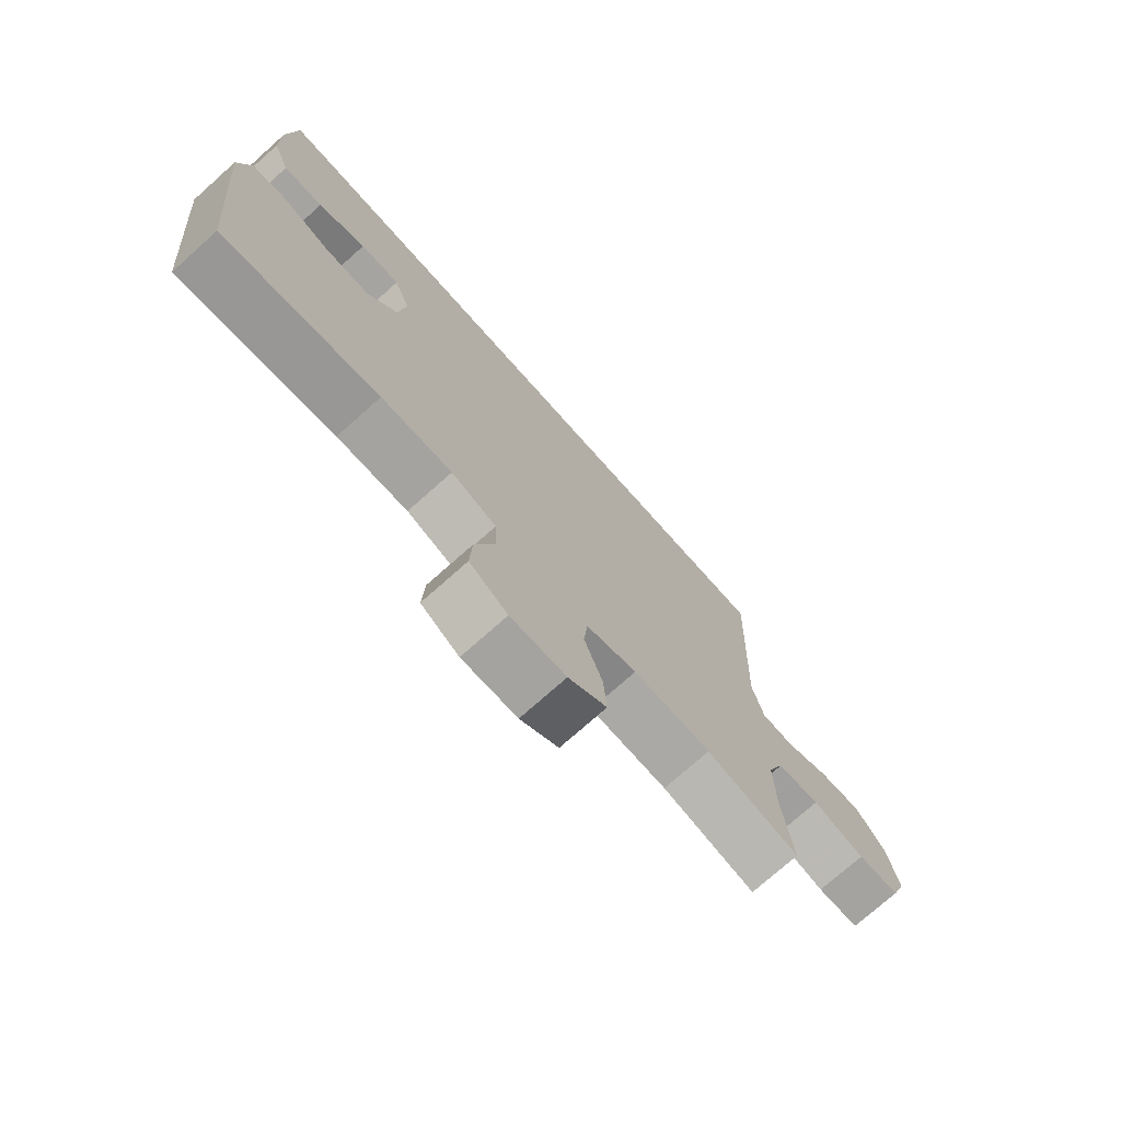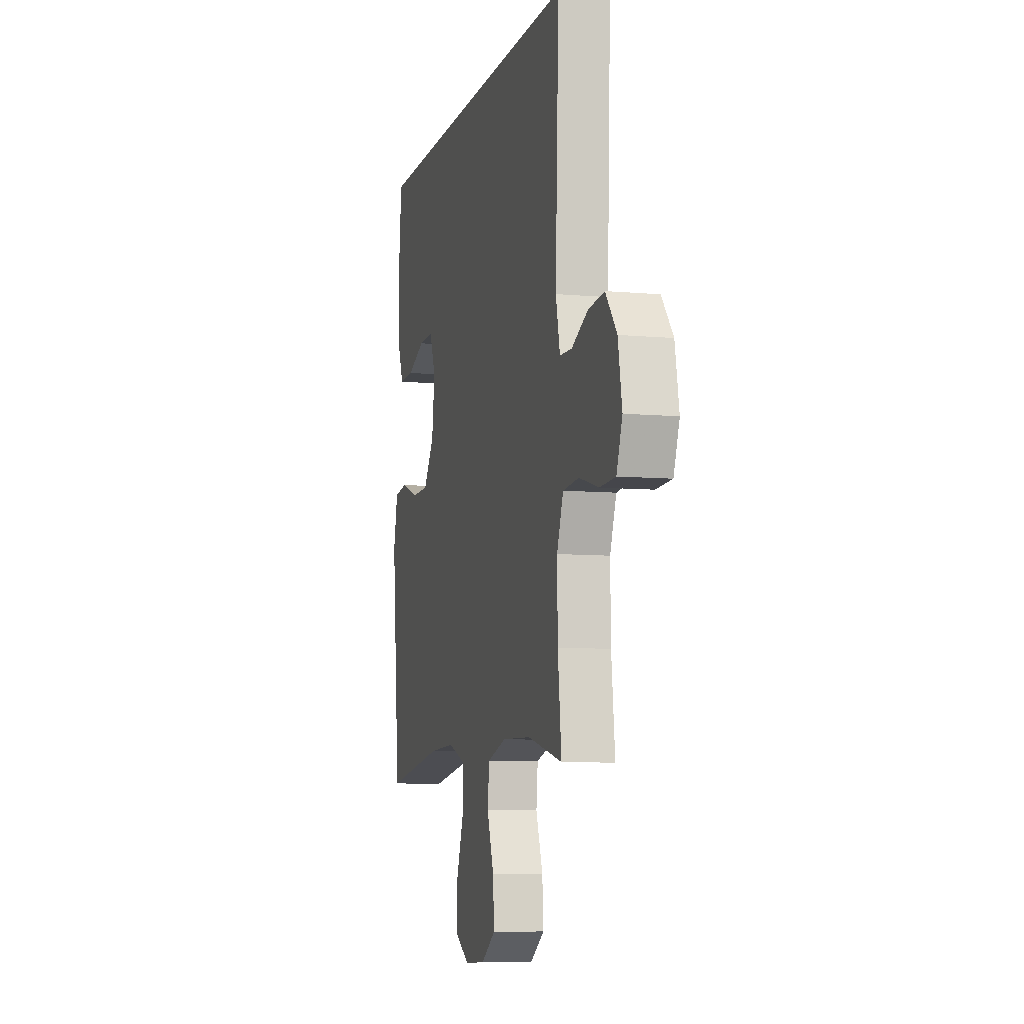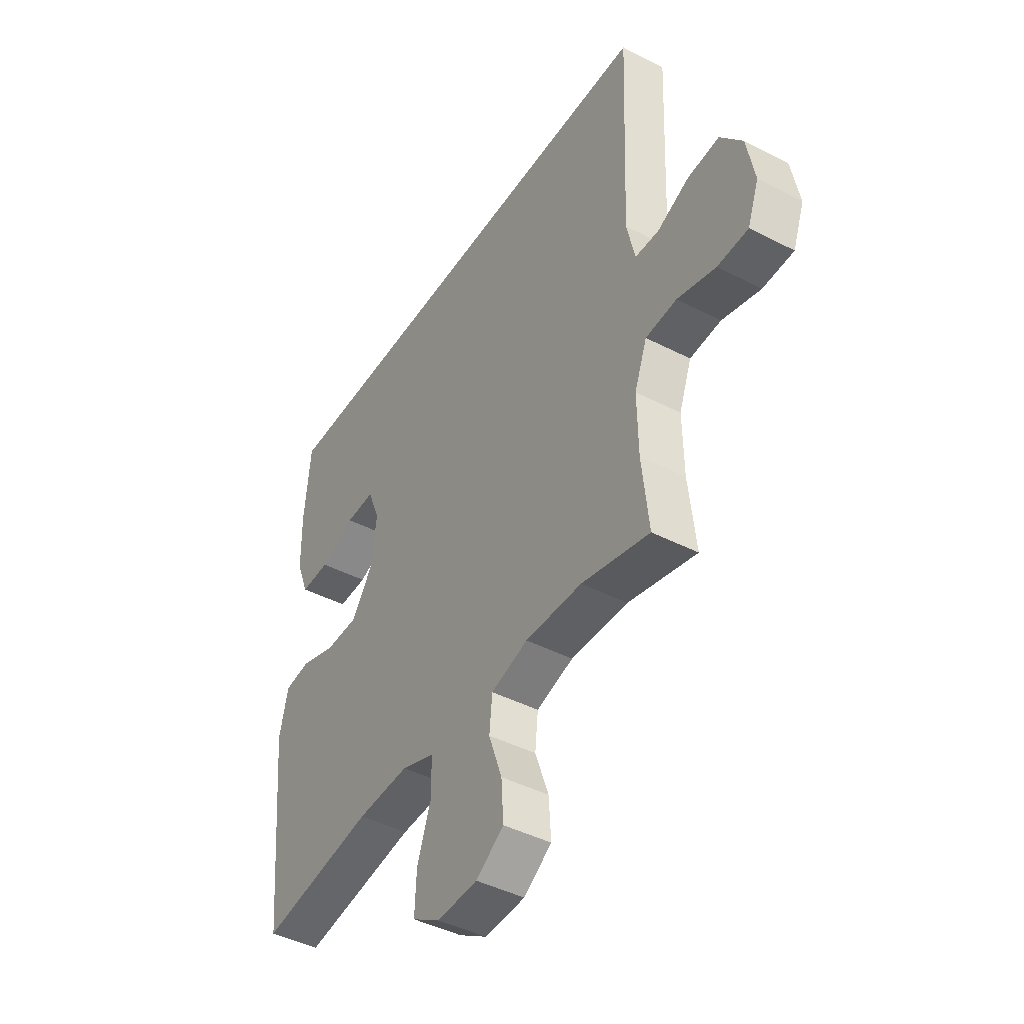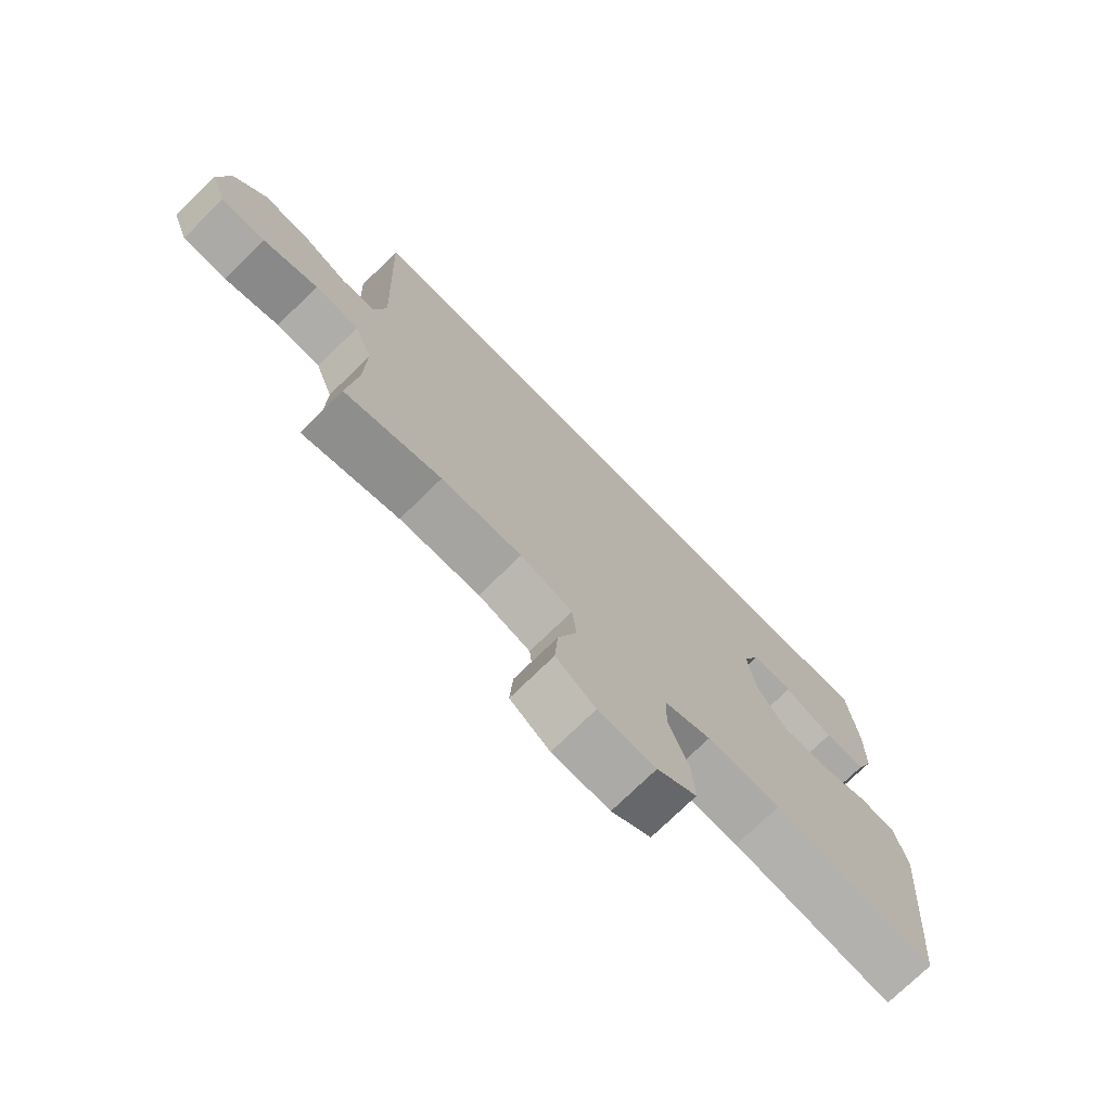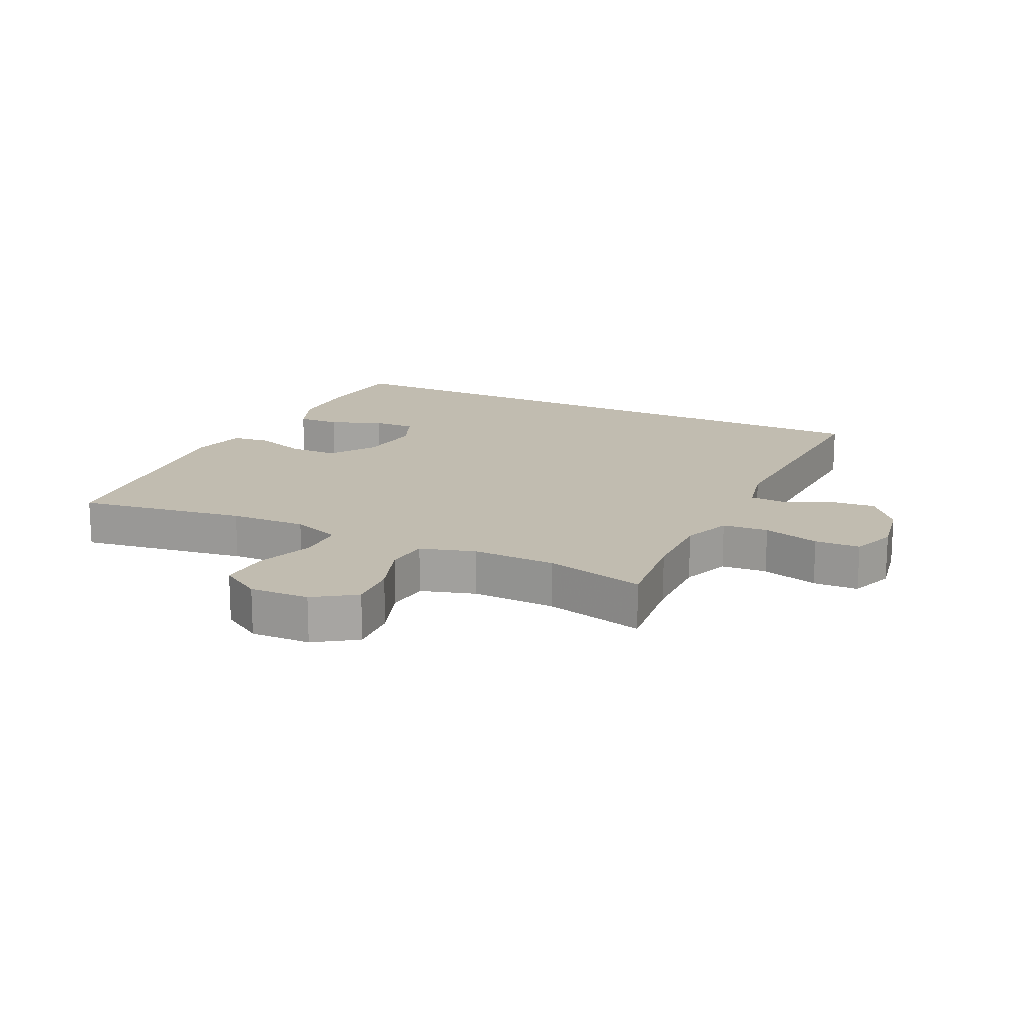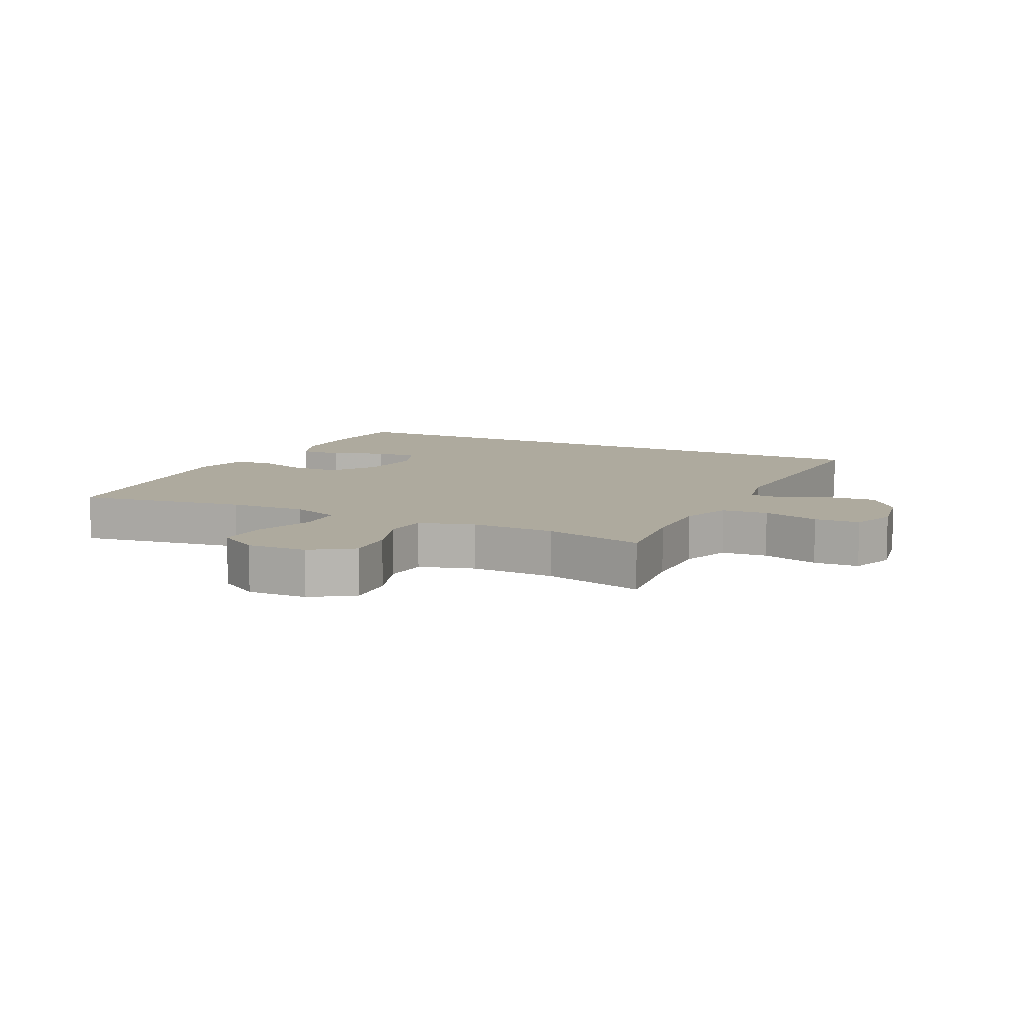
<metadata>
{"format":"obj","ext":"obj","renderer":"f3d","projection":"perspective","resolution":1024,"background":"white","views":[{"elev":-74.6,"azim":131.7,"up":"+Z"},{"elev":-7.8,"azim":-104.4,"up":"+Z"},{"elev":-43.8,"azim":-121.2,"up":"+Z"},{"elev":-74.3,"azim":-45.6,"up":"+Z"},{"elev":16.5,"azim":-154.3,"up":"+Y"},{"elev":9.3,"azim":-154.0,"up":"+Y"}]}
</metadata>
<code>
v -0.5 0.07 -0.5
v -0.484 0.07 -0.356
v -0.482 0.07 -0.237
v -0.511 0.07 -0.16
v -0.583 0.07 -0.154
v -0.672 0.07 -0.179
v -0.743 0.07 -0.176
v -0.769 0.07 -0.106
v -0.751 0.07 -0.009
v -0.7 0.07 0.055
v -0.627 0.07 0.048
v -0.553 0.07 0.014
v -0.498 0.07 0.016
v -0.479 0.07 0.1
v -0.495 0.07 0.5
v 0.499 0.07 0.5
v 0.513 0.07 0.35
v 0.511 0.07 0.236
v 0.482 0.07 0.163
v 0.414 0.07 0.165
v 0.332 0.07 0.198
v 0.264 0.07 0.2
v 0.236 0.07 0.13
v 0.249 0.07 0.03
v 0.298 0.07 -0.041
v 0.375 0.07 -0.042
v 0.457 0.07 -0.014
v 0.517 0.07 -0.022
v 0.537 0.07 -0.109
v 0.5 0.07 -0.5
v 0.234 0.07 -0.458
v 0.113 0.07 -0.453
v 0.036 0.07 -0.481
v 0.034 0.07 -0.554
v 0.067 0.07 -0.647
v 0.071 0.07 -0.727
v 0.006 0.07 -0.767
v -0.088 0.07 -0.763
v -0.153 0.07 -0.719
v -0.148 0.07 -0.641
v -0.117 0.07 -0.553
v -0.124 0.07 -0.485
v -0.21 0.07 -0.459
v -0.342 0.07 -0.462
v -0.5 0 -0.5
v -0.484 0 -0.356
v -0.482 0 -0.237
v -0.511 0 -0.16
v -0.583 0 -0.154
v -0.672 0 -0.179
v -0.743 0 -0.176
v -0.769 0 -0.106
v -0.751 0 -0.009
v -0.7 0 0.055
v -0.627 0 0.048
v -0.553 0 0.014
v -0.498 0 0.016
v -0.479 0 0.1
v -0.495 0 0.5
v 0.499 0 0.5
v 0.513 0 0.35
v 0.511 0 0.236
v 0.482 0 0.163
v 0.414 0 0.165
v 0.332 0 0.198
v 0.264 0 0.2
v 0.236 0 0.13
v 0.249 0 0.03
v 0.298 0 -0.041
v 0.375 0 -0.042
v 0.457 0 -0.014
v 0.517 0 -0.022
v 0.537 0 -0.109
v 0.5 0 -0.5
v 0.234 0 -0.458
v 0.113 0 -0.453
v 0.036 0 -0.481
v 0.034 0 -0.554
v 0.067 0 -0.647
v 0.071 0 -0.727
v 0.006 0 -0.767
v -0.088 0 -0.763
v -0.153 0 -0.719
v -0.148 0 -0.641
v -0.117 0 -0.553
v -0.124 0 -0.485
v -0.21 0 -0.459
v -0.342 0 -0.462
f 39 40 41
f 38 39 41
f 37 38 41
f 36 37 41
f 35 36 41
f 34 35 41
f 33 34 41 42
f 32 33 42 43
f 29 30 31
f 28 29 31
f 27 28 31
f 26 27 31
f 25 26 31 32
f 24 25 32 43
f 19 20 21
f 18 19 21
f 17 18 21
f 16 17 21
f 16 21 22
f 14 15 16 22
f 13 14 22 23
f 10 11 12
f 9 10 12
f 8 9 12
f 7 8 12
f 6 7 12
f 5 6 12
f 4 5 12 13
f 24 43 44
f 23 24 44
f 13 23 44
f 4 13 44
f 3 4 44
f 2 3 44
f 1 2 44
f 85 84 83
f 85 83 82
f 85 82 81
f 85 81 80
f 85 80 79
f 85 79 78
f 86 85 78 77
f 87 86 77 76
f 75 74 73
f 75 73 72
f 75 72 71
f 75 71 70
f 76 75 70 69
f 87 76 69 68
f 65 64 63
f 65 63 62
f 65 62 61
f 65 61 60
f 66 65 60
f 66 60 59 58
f 67 66 58 57
f 56 55 54
f 56 54 53
f 56 53 52
f 56 52 51
f 56 51 50
f 56 50 49
f 57 56 49 48
f 88 87 68
f 88 68 67
f 88 67 57
f 88 57 48
f 88 48 47
f 88 47 46
f 88 46 45
f 1 45 46 2
f 2 46 47 3
f 3 47 48 4
f 4 48 49 5
f 5 49 50 6
f 6 50 51 7
f 7 51 52 8
f 8 52 53 9
f 9 53 54 10
f 10 54 55 11
f 11 55 56 12
f 12 56 57 13
f 13 57 58 14
f 14 58 59 15
f 15 59 60 16
f 16 60 61 17
f 17 61 62 18
f 18 62 63 19
f 19 63 64 20
f 20 64 65 21
f 21 65 66 22
f 22 66 67 23
f 23 67 68 24
f 24 68 69 25
f 25 69 70 26
f 26 70 71 27
f 27 71 72 28
f 28 72 73 29
f 29 73 74 30
f 30 74 75 31
f 31 75 76 32
f 32 76 77 33
f 33 77 78 34
f 34 78 79 35
f 35 79 80 36
f 36 80 81 37
f 37 81 82 38
f 38 82 83 39
f 39 83 84 40
f 40 84 85 41
f 41 85 86 42
f 42 86 87 43
f 43 87 88 44
f 44 88 45 1

</code>
